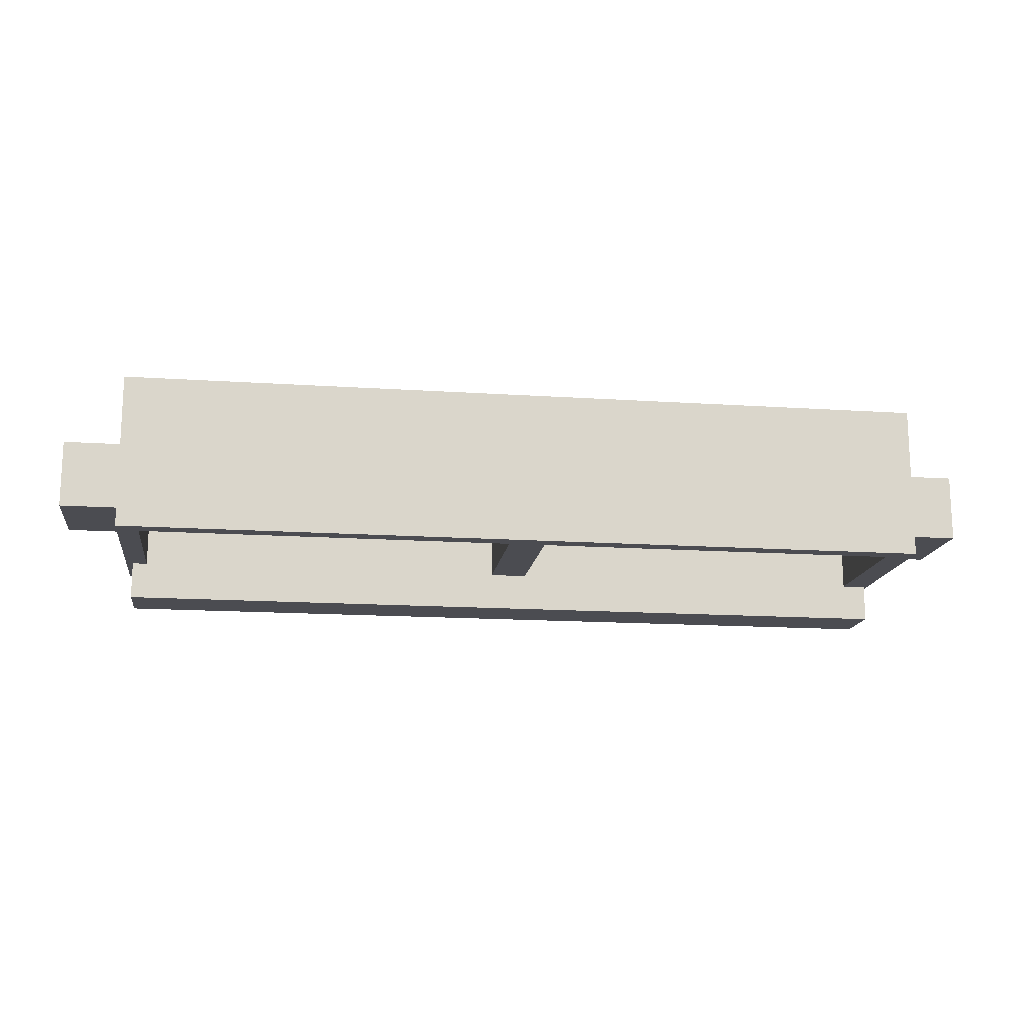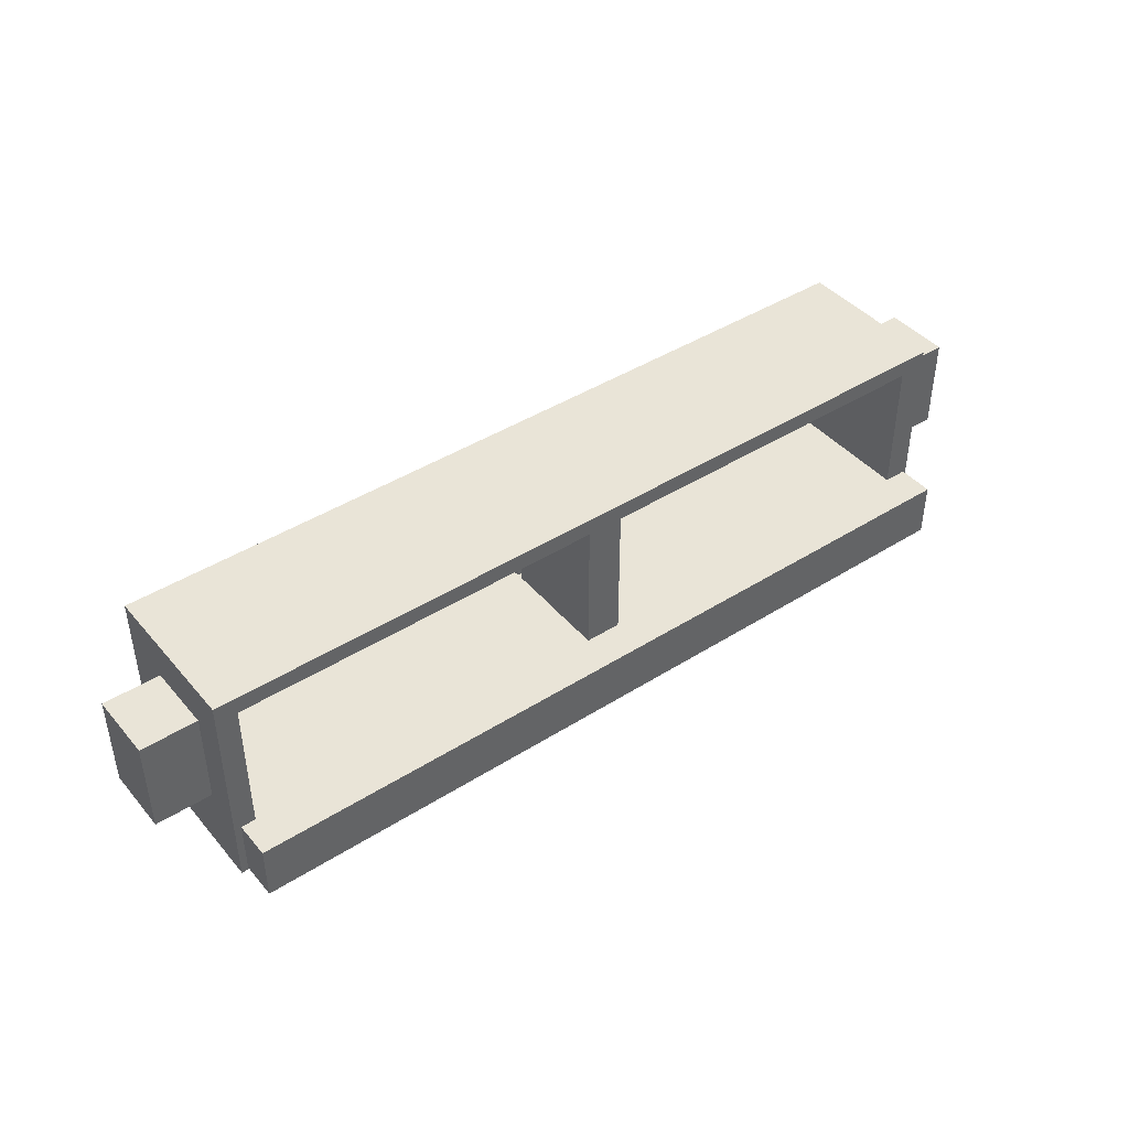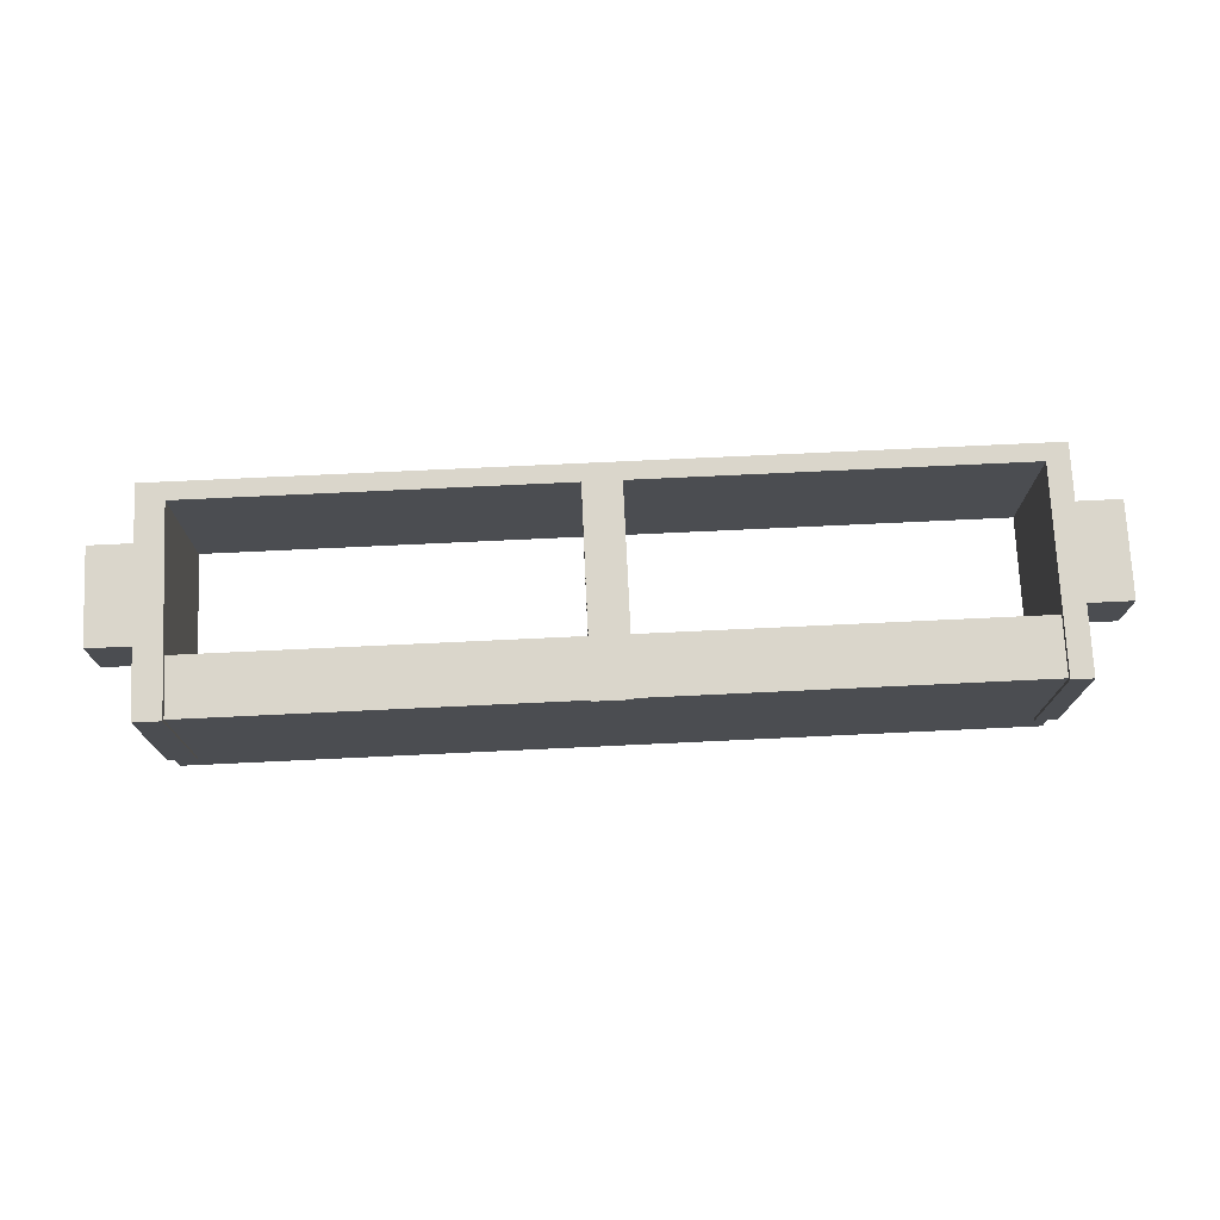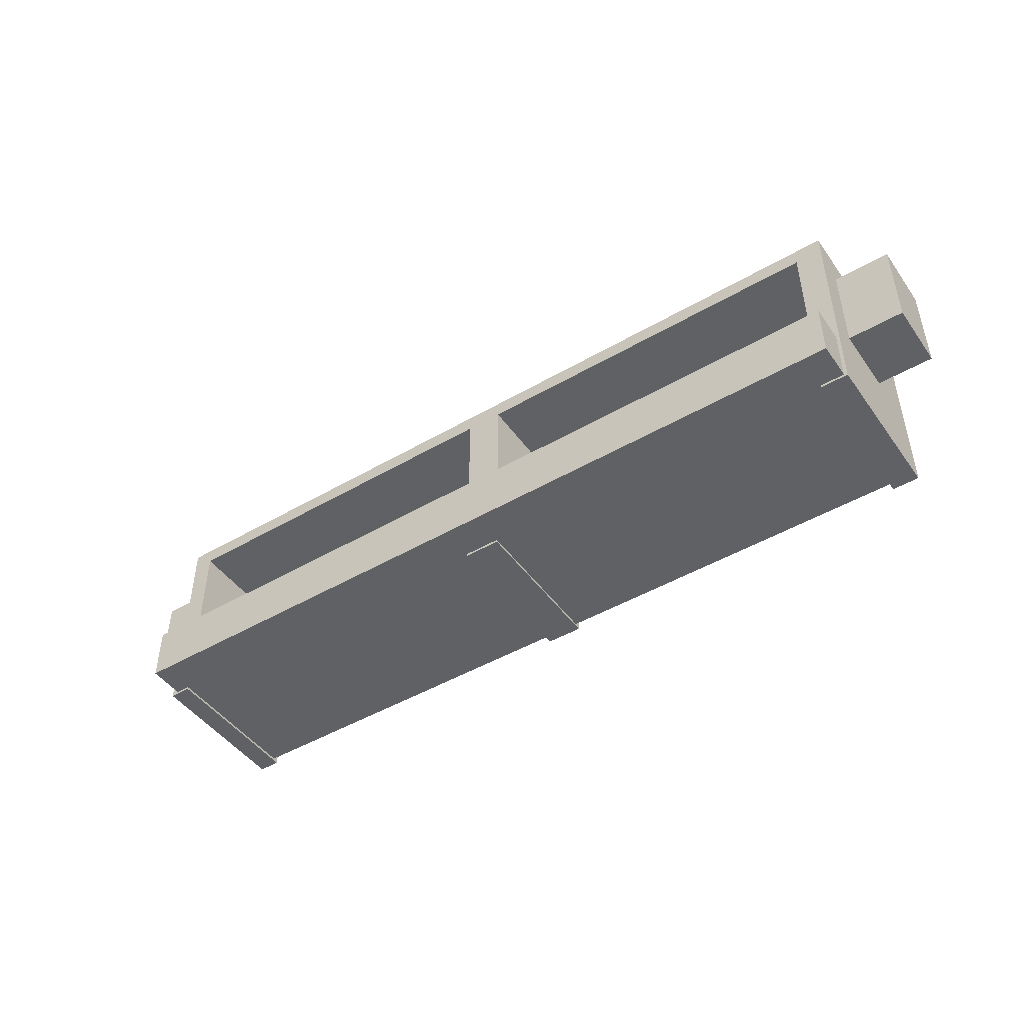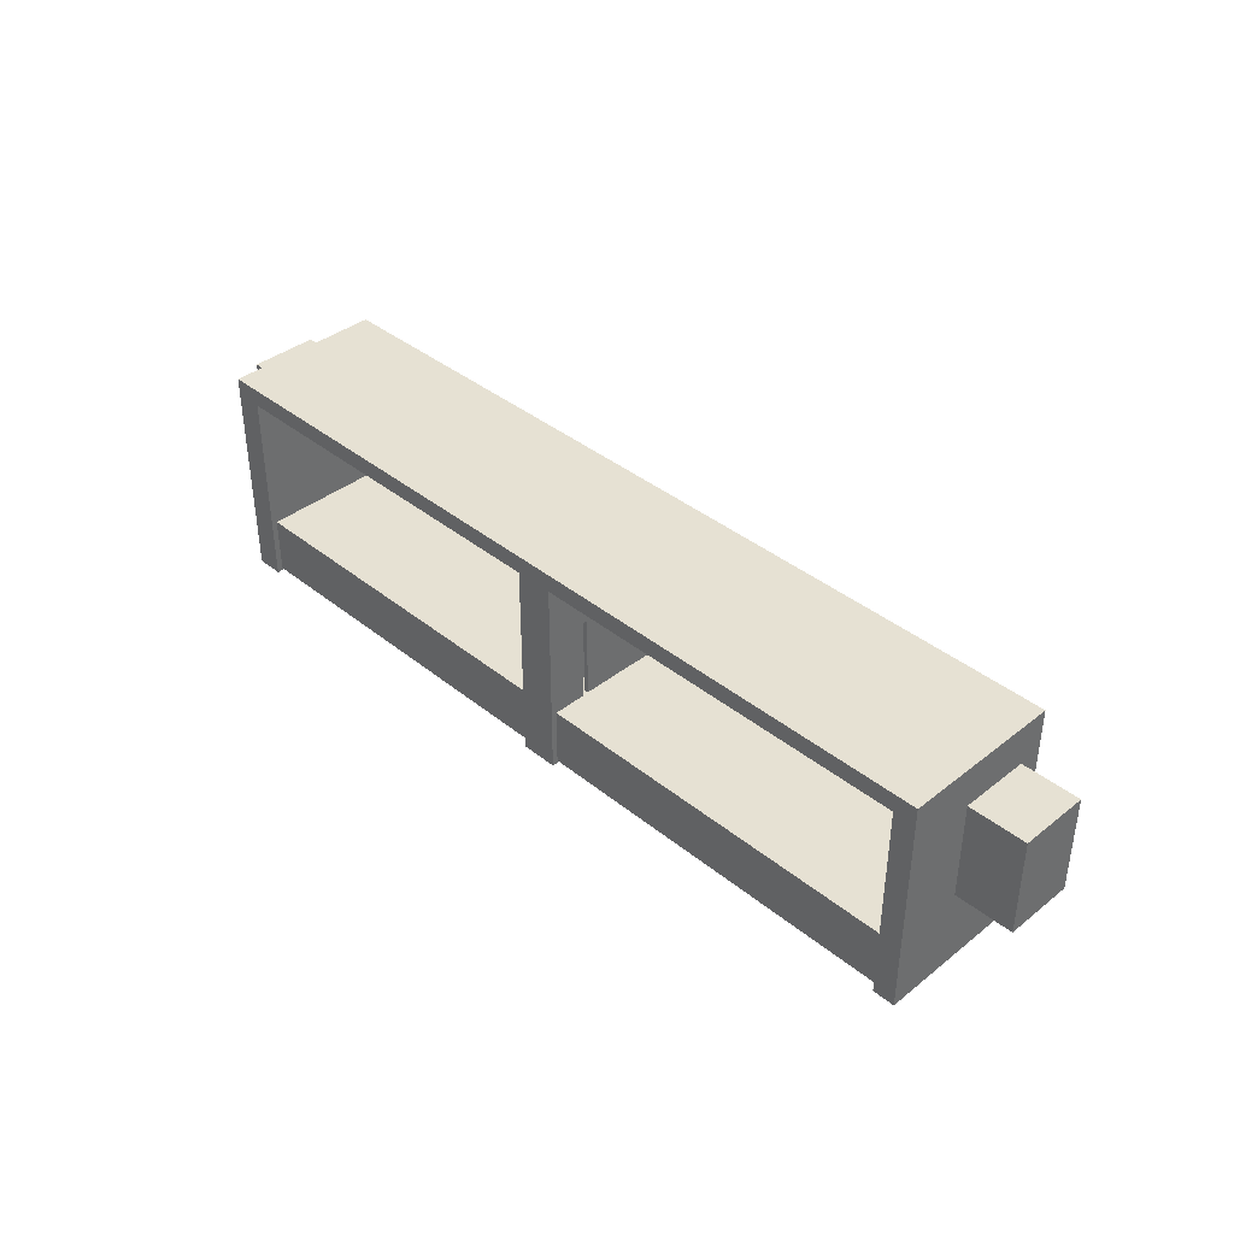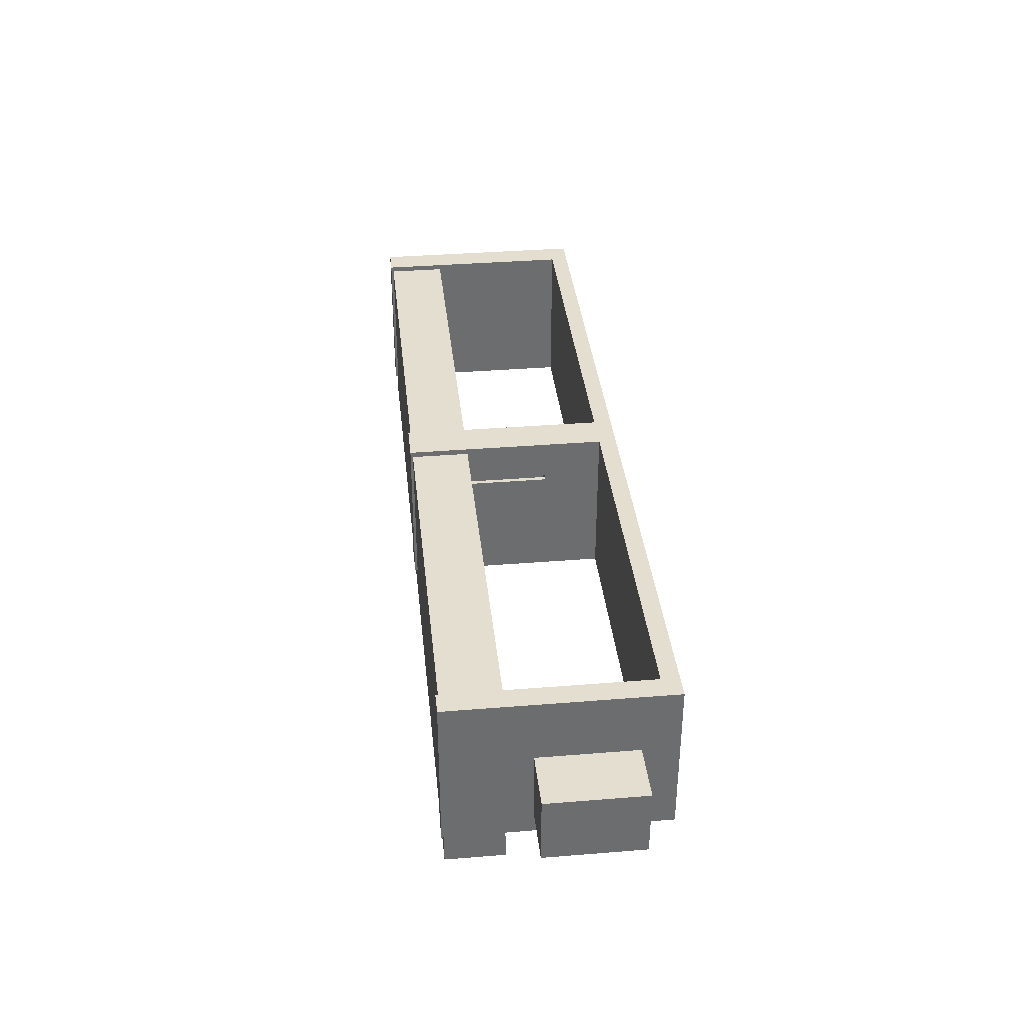
<metadata>
{"format":"obj","ext":"obj","renderer":"f3d","projection":"perspective","resolution":1024,"background":"white","views":[{"elev":-15.5,"azim":172.0,"up":"+Z"},{"elev":42.8,"azim":143.0,"up":"+Y"},{"elev":74.0,"azim":-2.7,"up":"+Z"},{"elev":-46.5,"azim":-146.4,"up":"+Y"},{"elev":38.7,"azim":45.3,"up":"+Y"},{"elev":36.5,"azim":84.0,"up":"+Z"}]}
</metadata>
<code>
g default
v -26.99 -13.59 1.729
v 26.83 -13.59 1.729
v -26.99 -9.821 1.729
v 26.83 -9.821 1.729
v -26.99 -9.821 -10.67
v 26.83 -9.821 -10.67
v -26.99 -13.59 -10.67
v 26.83 -13.59 -10.67
g pCube2
f 1 2 4 3
f 3 4 6 5
f 5 6 8 7
f 7 8 2 1
f 2 8 6 4
f 7 1 3 5
g default
v -30.98 -8.192 -1.899
v -27.26 -8.192 -1.899
v -30.98 -1.821 -1.899
v -27.26 -1.821 -1.899
v -30.98 -1.821 -6.348
v -27.26 -1.821 -6.348
v -30.98 -8.192 -6.348
v -27.26 -8.192 -6.348
g pCube3
f 9 10 12 11
f 11 12 14 13
f 13 14 16 15
f 15 16 10 9
f 10 16 14 12
f 15 9 11 13
g default
v -27.21 -0.6224 2.101
v 27.29 -0.6224 2.101
v -27.21 0.5304 2.101
v 27.29 0.5304 2.101
v -27.21 0.5304 -8.211
v 27.29 0.5304 -8.211
v -27.21 -0.6224 -8.211
v 27.29 -0.6224 -8.211
v 25.86 0.5304 2.101
v 25.86 0.5304 -8.211
v 25.86 -0.6224 -8.211
v 25.86 -0.6224 2.101
v -25.43 0.5304 2.101
v -25.43 0.5304 -8.211
v -25.43 -0.6224 -8.211
v -25.43 -0.6224 2.101
v -1.279 0.5304 2.101
v -1.279 0.5304 -8.211
v -1.279 -0.6224 -8.211
v -1.279 -0.6224 2.101
v 1.149 0.5304 2.101
v 1.149 0.5304 -8.211
v 1.149 -0.6224 -8.211
v 1.149 -0.6224 2.101
v -27.21 -13.76 -8.211
v -25.43 -13.76 -8.211
v -25.43 -13.76 2.101
v -27.21 -13.76 2.101
v 25.86 -13.76 -8.211
v 25.86 -13.76 2.101
v 27.29 -13.76 -8.211
v 27.29 -13.76 2.101
v -1.279 -13.76 -8.211
v -1.279 -13.76 2.101
v 1.149 -13.76 -8.211
v 1.149 -13.76 2.101
v 1.149 -13.76 -0.4871
v -1.279 -13.76 -0.4871
v -1.279 -0.6224 -0.4871
v -25.43 -0.6224 -0.4871
v -25.43 -13.76 -0.4871
v -27.21 -13.76 -0.4871
v -27.21 -0.6224 -0.4871
v -27.21 0.5304 -0.4871
v -25.43 0.5304 -0.4871
v -1.279 0.5304 -0.4871
v 1.149 0.5304 -0.4871
v 25.86 0.5304 -0.4871
v 27.29 0.5304 -0.4871
v 27.29 -0.6224 -0.4871
v 27.29 -13.76 -0.4871
v 25.86 -13.76 -0.4871
v 25.86 -0.6224 -0.4871
v 1.149 -0.6224 -0.4871
v 1.149 -13.76 -4.539
v -1.279 -13.76 -4.539
v -1.279 -0.6224 -4.539
v -25.43 -0.6224 -4.539
v -25.43 -13.76 -4.539
v -27.21 -13.76 -4.539
v -27.21 -0.6224 -4.539
v -27.21 0.5304 -4.539
v -25.43 0.5304 -4.539
v -1.279 0.5304 -4.539
v 1.149 0.5304 -4.539
v 25.86 0.5304 -4.539
v 27.29 0.5304 -4.539
v 27.29 -0.6224 -4.539
v 27.29 -13.76 -4.539
v 25.86 -13.76 -4.539
v 25.86 -0.6224 -4.539
v 1.149 -0.6224 -4.539
v 1.149 -4.386 -8.211
v -1.279 -4.386 -8.211
v -1.279 -4.386 -4.539
v -1.279 -4.386 -0.4871
v -1.279 -4.386 2.101
v 1.149 -4.386 2.101
v 1.149 -4.386 -0.4871
v 1.149 -4.386 -4.539
v 1.149 -9.974 -8.211
v -1.279 -9.974 -8.211
v -1.279 -9.974 -4.539
v -1.279 -9.974 -0.4871
v -1.279 -9.974 2.101
v 1.149 -9.974 2.101
v 1.149 -9.974 -0.4871
v 1.149 -9.974 -4.539
g pCube4
f 17 32 29 19
f 78 79 30 21
f 21 30 31 23
f 41 42 75 76
f 84 24 22 83
f 23 77 78 21
f 82 83 22 26
f 27 26 22 24
f 86 45 47 85
f 25 28 18 20
f 79 80 34 30
f 31 30 34 35
f 74 31 35 73
f 29 32 36 33
f 80 81 38 34
f 35 34 38 39
f 72 49 51 71
f 33 36 40 37
f 81 82 26 38
f 39 38 26 27
f 88 39 27 87
f 37 40 28 25
f 23 31 42 41
f 31 74 75 42
f 32 17 44 43
f 77 23 41 76
f 87 27 45 86
f 27 24 47 45
f 24 84 85 47
f 18 28 46 48
f 73 35 90 91
f 35 39 89 90
f 39 88 96 89
f 40 36 93 94
f 50 54 53 52
f 36 55 92 93
f 32 56 55 36
f 57 56 32 43
f 58 57 43 44
f 17 59 58 44
f 60 59 17 19
f 19 29 61 60
f 29 33 62 61
f 33 37 63 62
f 37 25 64 63
f 25 20 65 64
f 18 66 65 20
f 67 66 18 48
f 46 68 67 48
f 28 69 68 46
f 40 70 69 28
f 95 70 40 94
f 54 72 71 53
f 55 73 91 92
f 56 74 73 55
f 75 74 56 57
f 76 75 57 58
f 59 77 76 58
f 78 77 59 60
f 60 61 79 78
f 61 62 80 79
f 62 63 81 80
f 63 64 82 81
f 64 65 83 82
f 66 84 83 65
f 85 84 66 67
f 68 86 85 67
f 69 87 86 68
f 70 88 87 69
f 96 88 70 95
f 90 89 97 98
f 91 90 98 99
f 93 92 100 101
f 94 93 101 102
f 103 95 94 102
f 89 96 104 97
f 98 97 51 49
f 99 98 49 72
f 100 99 72 54
f 101 100 54 50
f 102 101 50 52
f 53 103 102 52
f 71 104 103 53
f 97 104 71 51
g default
v -1.218 -4.361 -0.4823
v 1.095 -4.361 -0.4823
v -1.218 -11.02 -0.4823
v 1.095 -11.02 -0.4823
v -1.218 -4.361 -4.583
v 1.095 -4.361 -4.583
v -1.218 -9.91 -4.583
v 1.095 -9.91 -4.583
g pPlane1
f 105 106 108 107
f 106 105 109 110
f 110 109 111 112
g default
v 0.8299 -10.32 -0.8564
v 1.122 -10.32 -0.8564
v 0.8299 -3.989 -0.8564
v 1.122 -3.989 -0.8564
v 0.8299 -3.989 -5.208
v 1.122 -3.989 -5.208
v 0.8299 -10.32 -5.208
v 1.122 -10.32 -5.208
g pCube5
f 113 114 116 115
f 115 116 118 117
f 117 118 120 119
f 119 120 114 113
f 114 120 118 116
f 119 113 115 117
g default
v -0.3361 -10.32 -0.4075
v -0.04378 -10.32 -0.4075
v -0.3361 -3.989 -0.4075
v -0.04378 -3.989 -0.4075
v -0.3361 -3.989 -4.759
v -0.04378 -3.989 -4.759
v -0.3361 -10.32 -4.759
v -0.04378 -10.32 -4.759
g pasted__pCube5 group1
f 121 122 124 123
f 123 124 126 125
f 125 126 128 127
f 127 128 122 121
f 122 128 126 124
f 127 121 123 125
g default
v -1.263 -10.32 -0.7983
v -0.9702 -10.32 -0.7983
v -1.263 -3.989 -0.7983
v -0.9702 -3.989 -0.7983
v -1.263 -3.989 -5.15
v -0.9702 -3.989 -5.15
v -1.263 -10.32 -5.15
v -0.9702 -10.32 -5.15
g pasted__pCube5 group2
f 129 130 132 131
f 131 132 134 133
f 133 134 136 135
f 135 136 130 129
f 130 136 134 132
f 135 129 131 133
g default
v 27.49 -8.192 -1.899
v 31.22 -8.192 -1.899
v 27.49 -1.821 -1.899
v 31.22 -1.821 -1.899
v 27.49 -1.821 -6.348
v 31.22 -1.821 -6.348
v 27.49 -8.192 -6.348
v 31.22 -8.192 -6.348
g pasted__pCube3 group3
f 137 138 140 139
f 139 140 142 141
f 141 142 144 143
f 143 144 138 137
f 138 144 142 140
f 143 137 139 141

</code>
